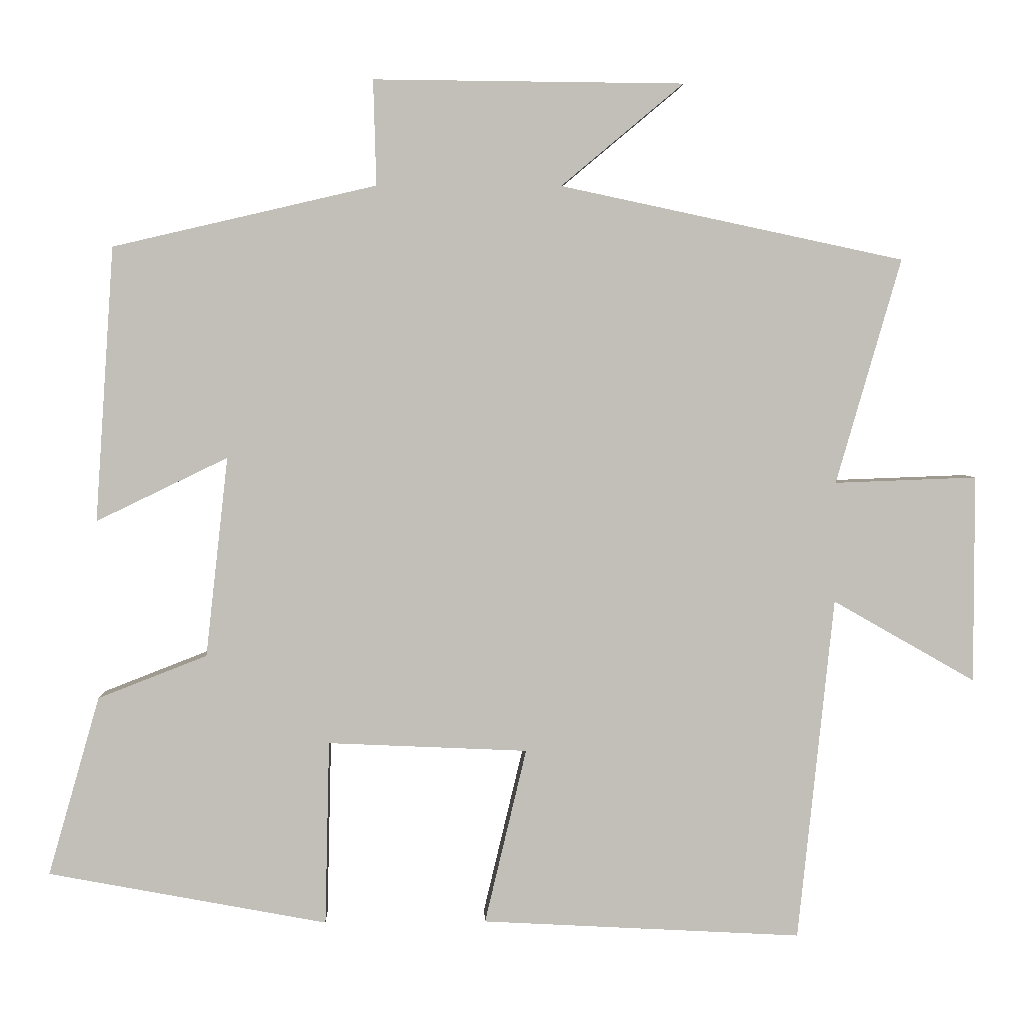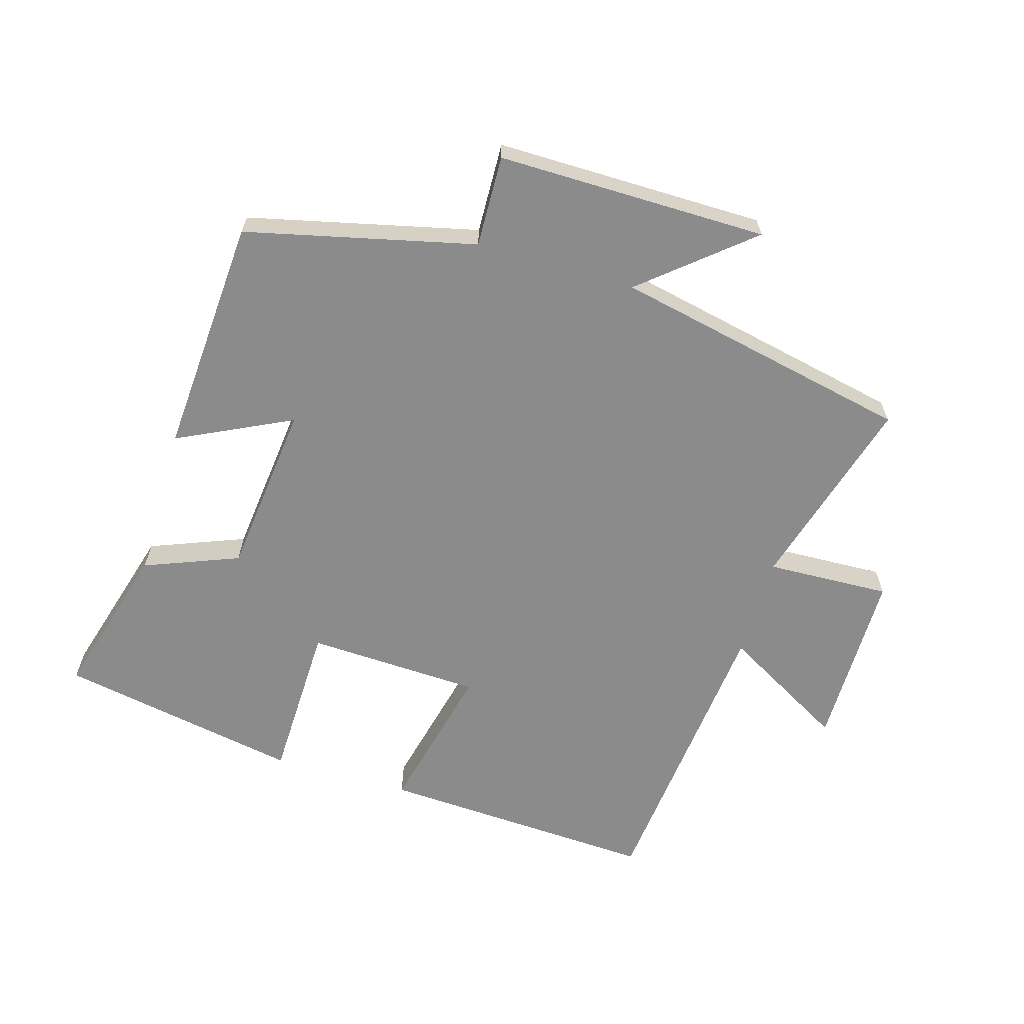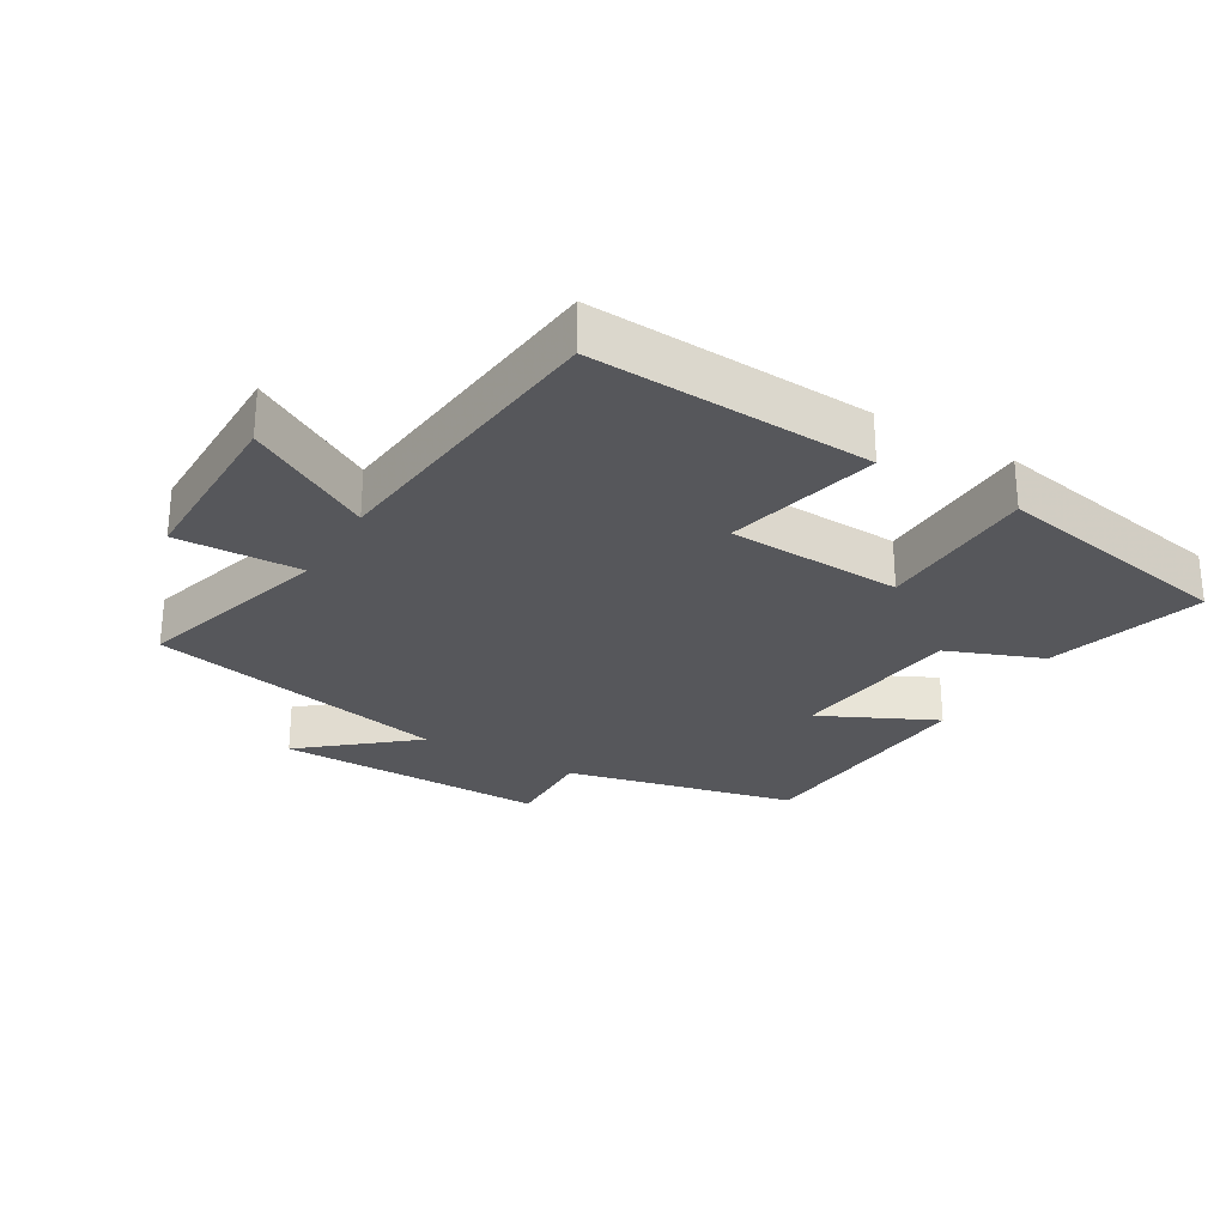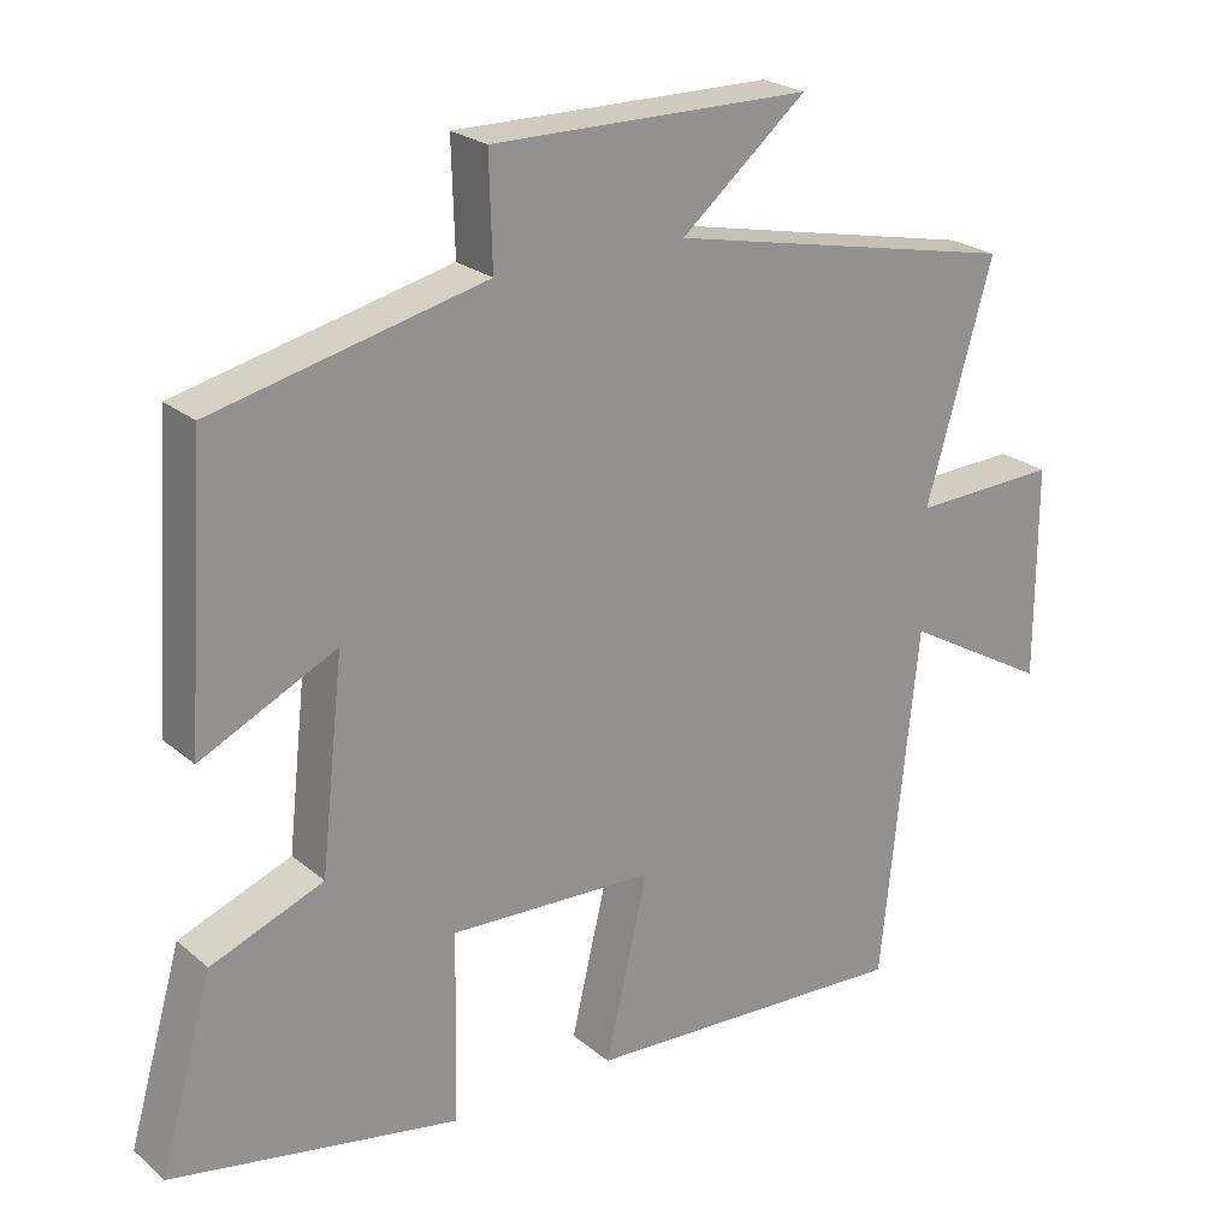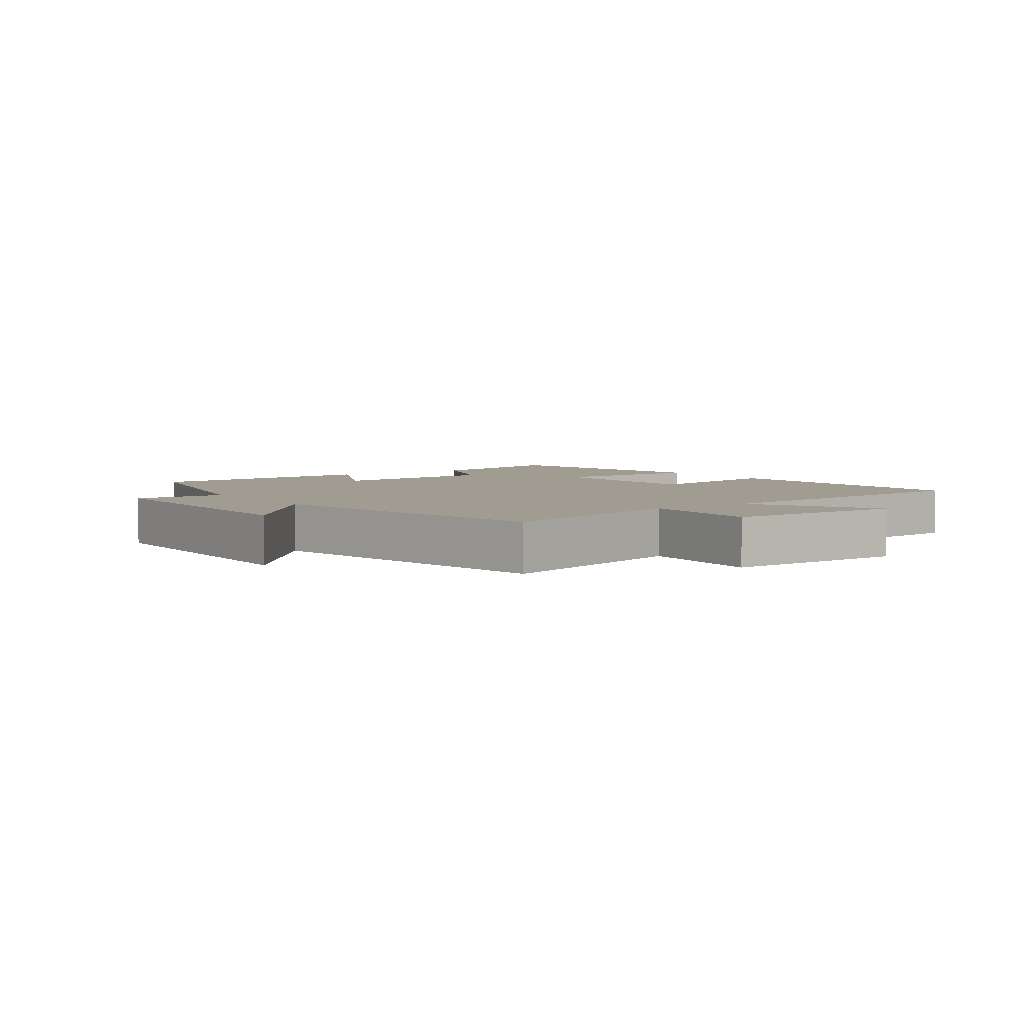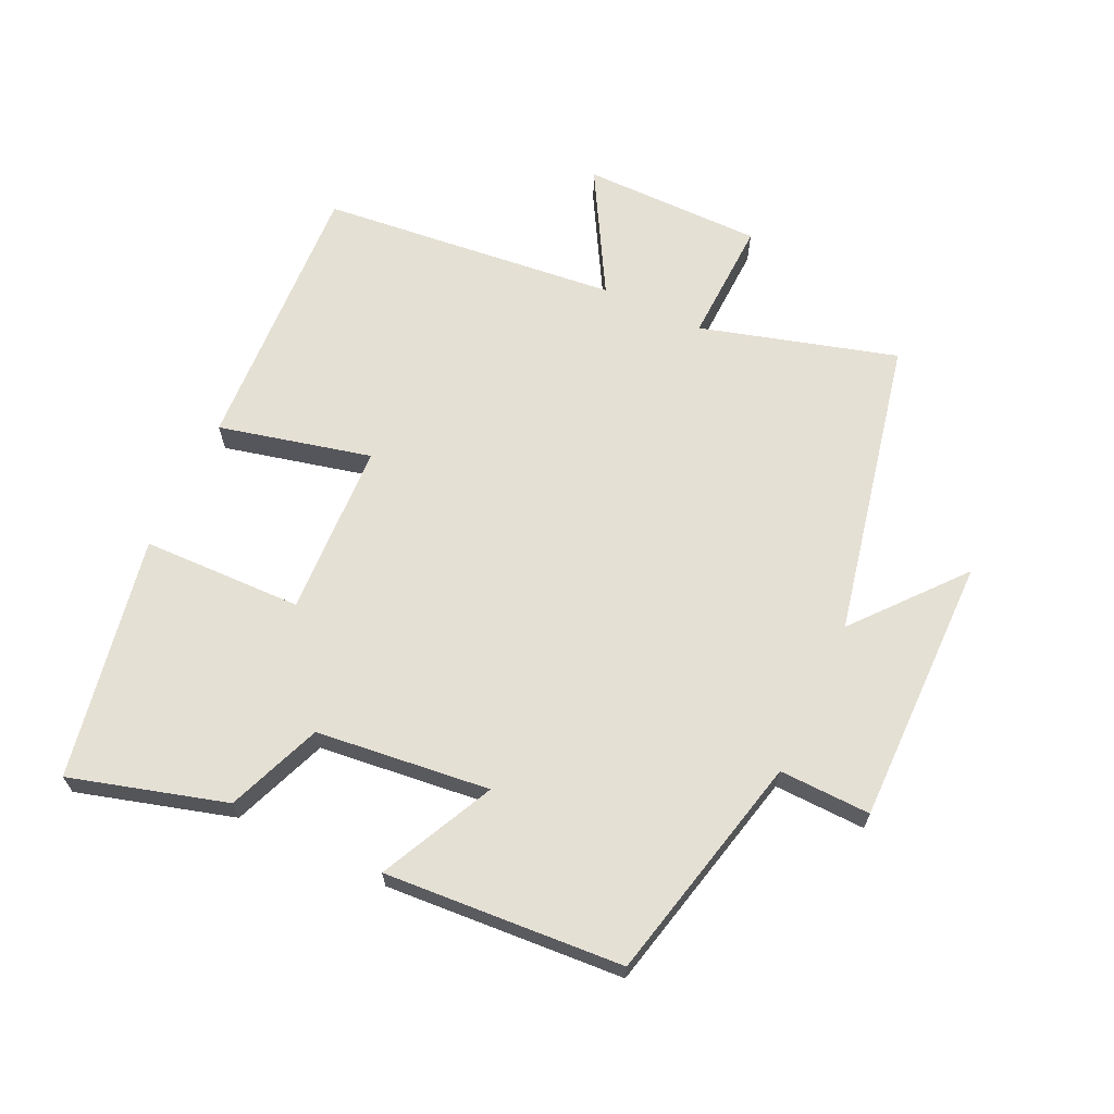
<metadata>
{"format":"obj","ext":"obj","renderer":"f3d","projection":"perspective","resolution":1024,"background":"white","views":[{"elev":3.6,"azim":-1.9,"up":"+Z"},{"elev":-63.8,"azim":-16.3,"up":"+Y"},{"elev":-27.3,"azim":149.4,"up":"+Y"},{"elev":23.5,"azim":-36.3,"up":"+Z"},{"elev":4.4,"azim":55.5,"up":"+Y"},{"elev":65.9,"azim":-64.8,"up":"+Y"}]}
</metadata>
<code>
v -0.569 0.07 -0.43
v -0.5 0.07 -0.19
v -0.354 0.07 -0.133
v -0.324 0.07 0.135
v -0.5 0.07 0.05
v -0.475 0.07 0.418
v -0.122 0.07 0.5
v -0.126 0.07 0.641
v 0.29 0.07 0.637
v 0.126 0.07 0.5
v 0.587 0.07 0.402
v 0.5 0.07 0.1
v 0.691 0.07 0.107
v 0.691 0.07 -0.171
v 0.5 0.07 -0.062
v 0.452 0.07 -0.523
v 0.023 0.07 -0.5
v 0.079 0.07 -0.265
v -0.189 0.07 -0.253
v -0.195 0.07 -0.5
v -0.569 0 -0.43
v -0.5 0 -0.19
v -0.354 0 -0.133
v -0.324 0 0.135
v -0.5 0 0.05
v -0.475 0 0.418
v -0.122 0 0.5
v -0.126 0 0.641
v 0.29 0 0.637
v 0.126 0 0.5
v 0.587 0 0.402
v 0.5 0 0.1
v 0.691 0 0.107
v 0.691 0 -0.171
v 0.5 0 -0.062
v 0.452 0 -0.523
v 0.023 0 -0.5
v 0.079 0 -0.265
v -0.189 0 -0.253
v -0.195 0 -0.5
f 19 20 1 2
f 18 19 2 3
f 15 16 17 18
f 15 18 3 4
f 12 13 14 15
f 12 15 4
f 10 11 12 4
f 7 8 9 10
f 6 7 10
f 4 5 6 10
f 22 21 40 39
f 23 22 39 38
f 38 37 36 35
f 24 23 38 35
f 35 34 33 32
f 24 35 32
f 24 32 31 30
f 30 29 28 27
f 30 27 26
f 30 26 25 24
f 1 21 22 2
f 2 22 23 3
f 3 23 24 4
f 4 24 25 5
f 5 25 26 6
f 6 26 27 7
f 7 27 28 8
f 8 28 29 9
f 9 29 30 10
f 10 30 31 11
f 11 31 32 12
f 12 32 33 13
f 13 33 34 14
f 14 34 35 15
f 15 35 36 16
f 16 36 37 17
f 17 37 38 18
f 18 38 39 19
f 19 39 40 20
f 20 40 21 1

</code>
